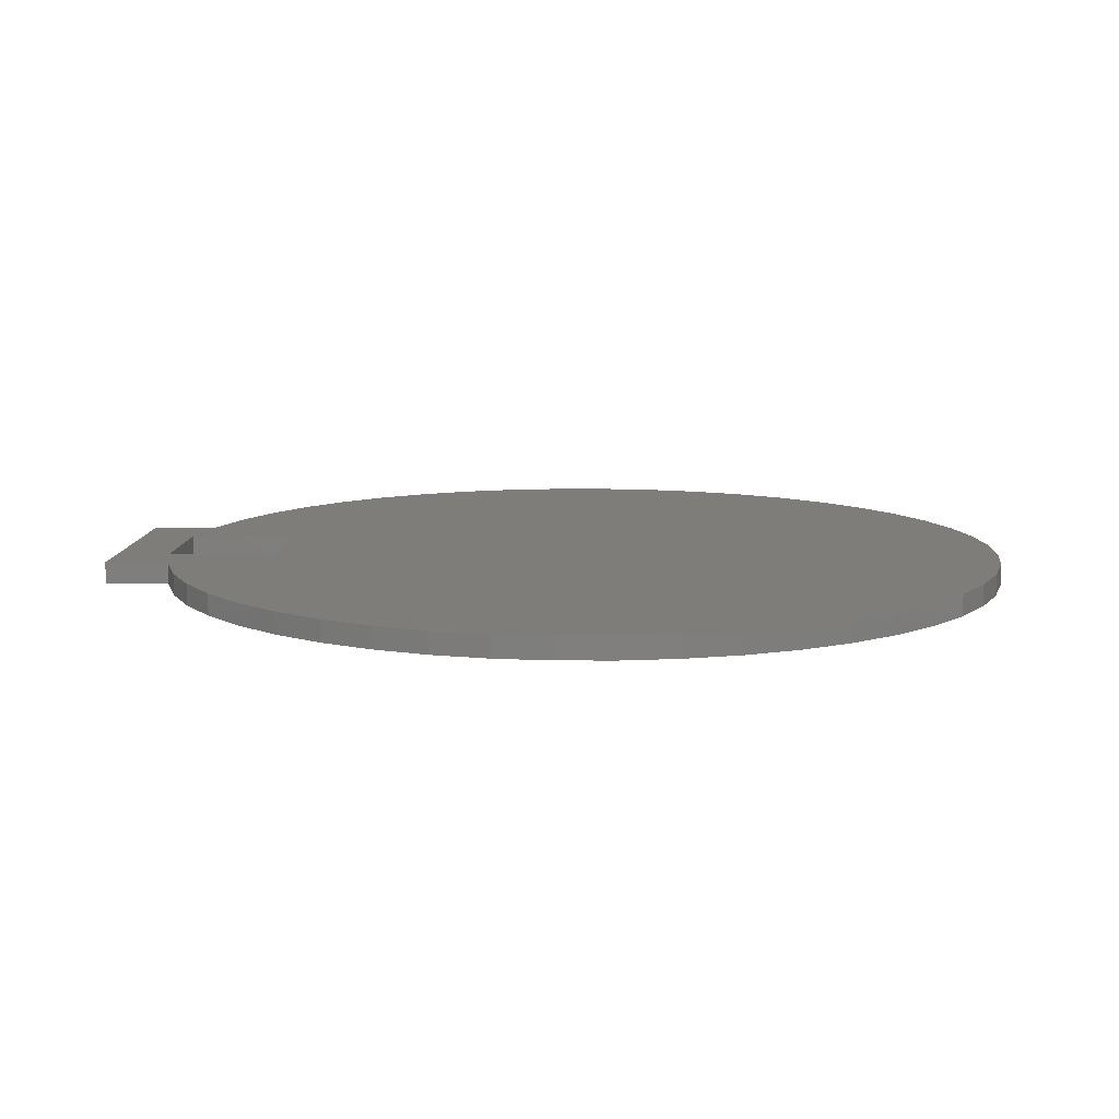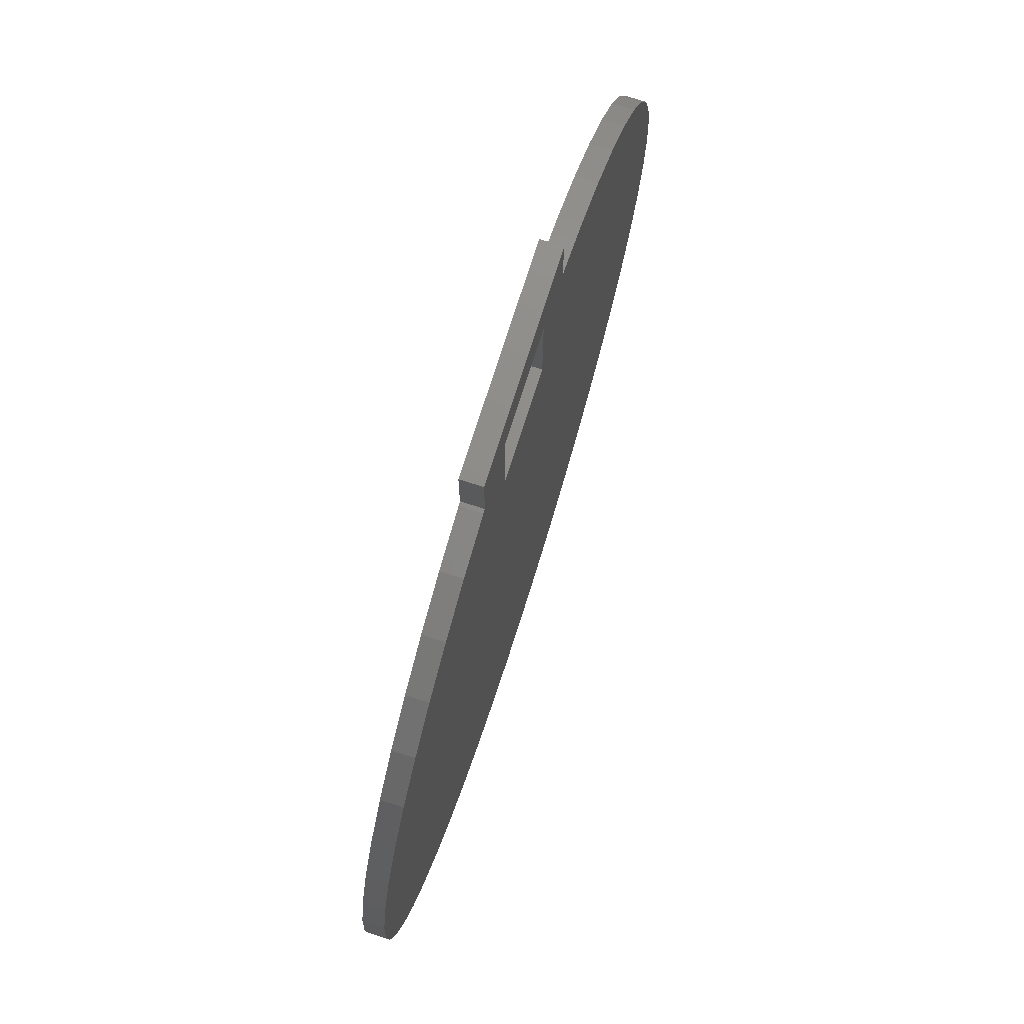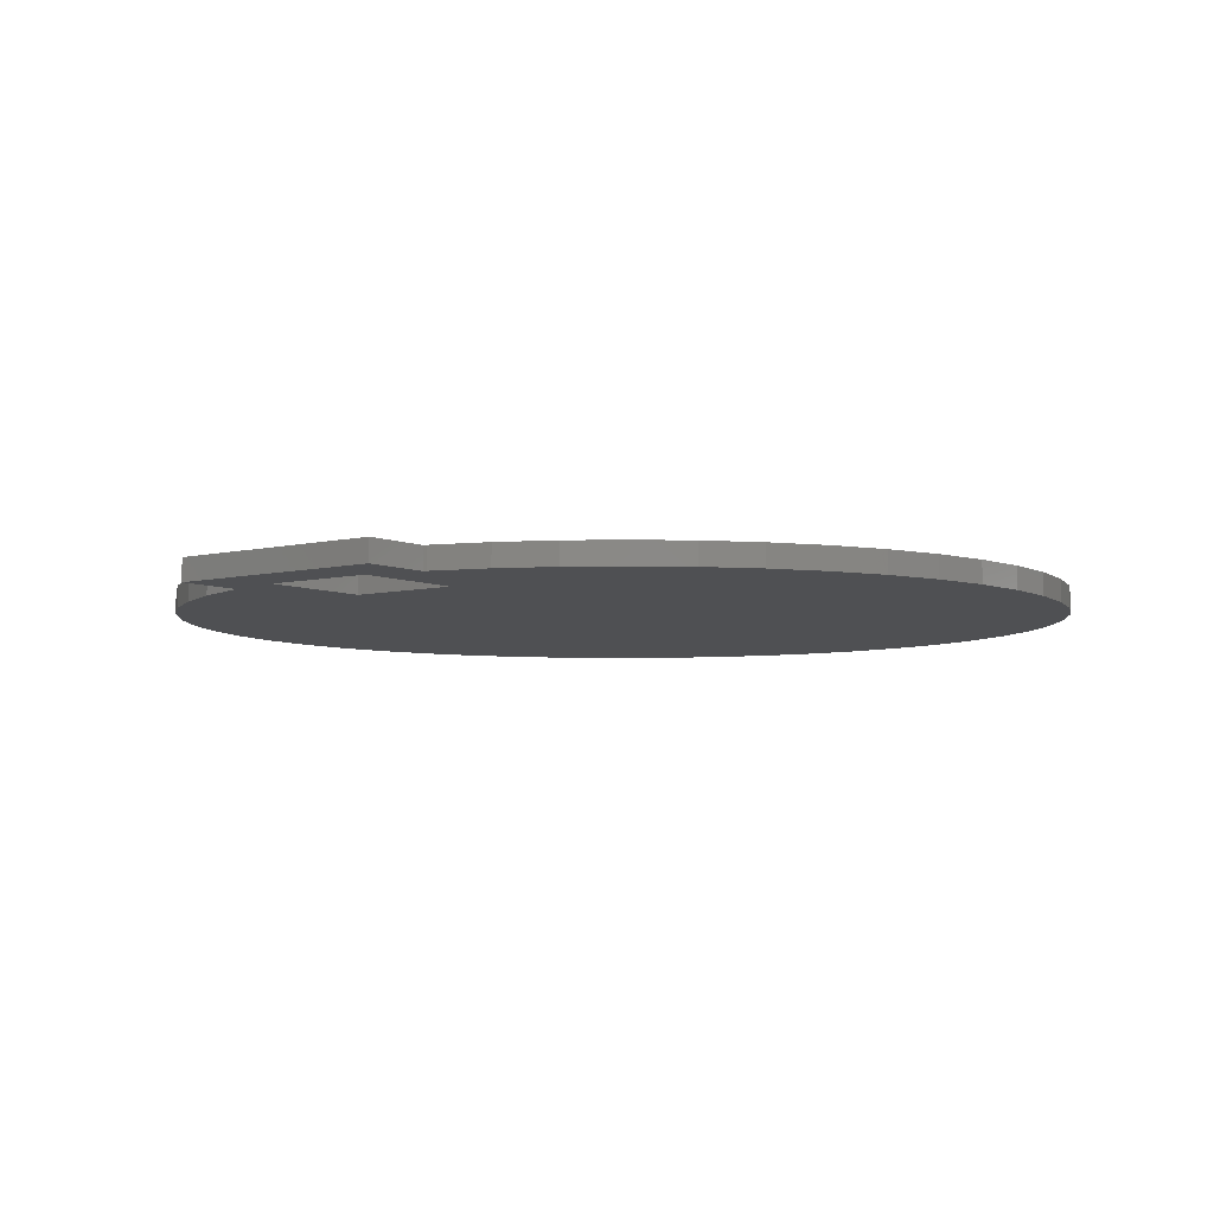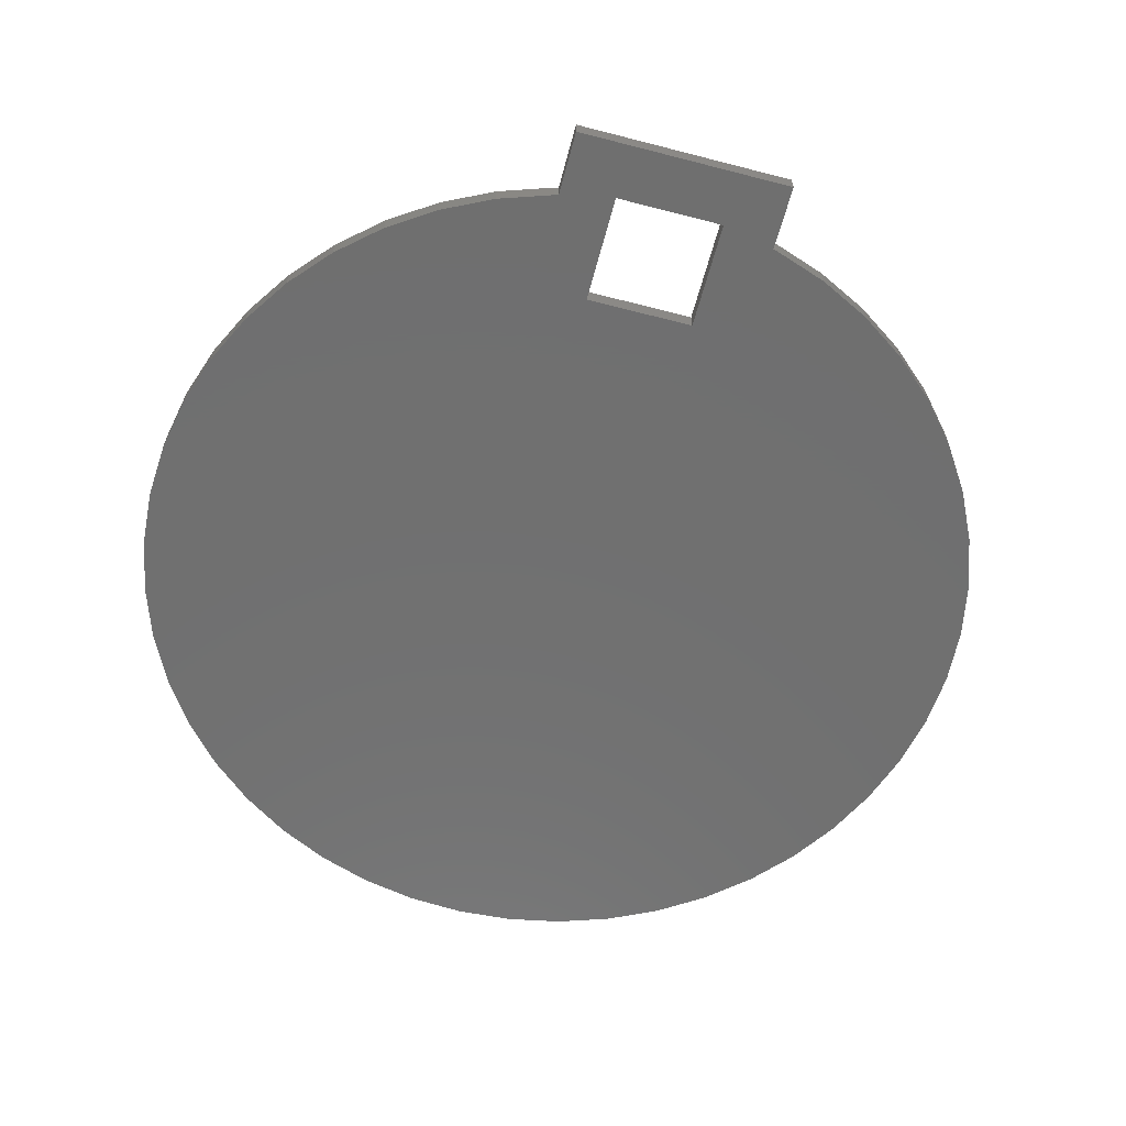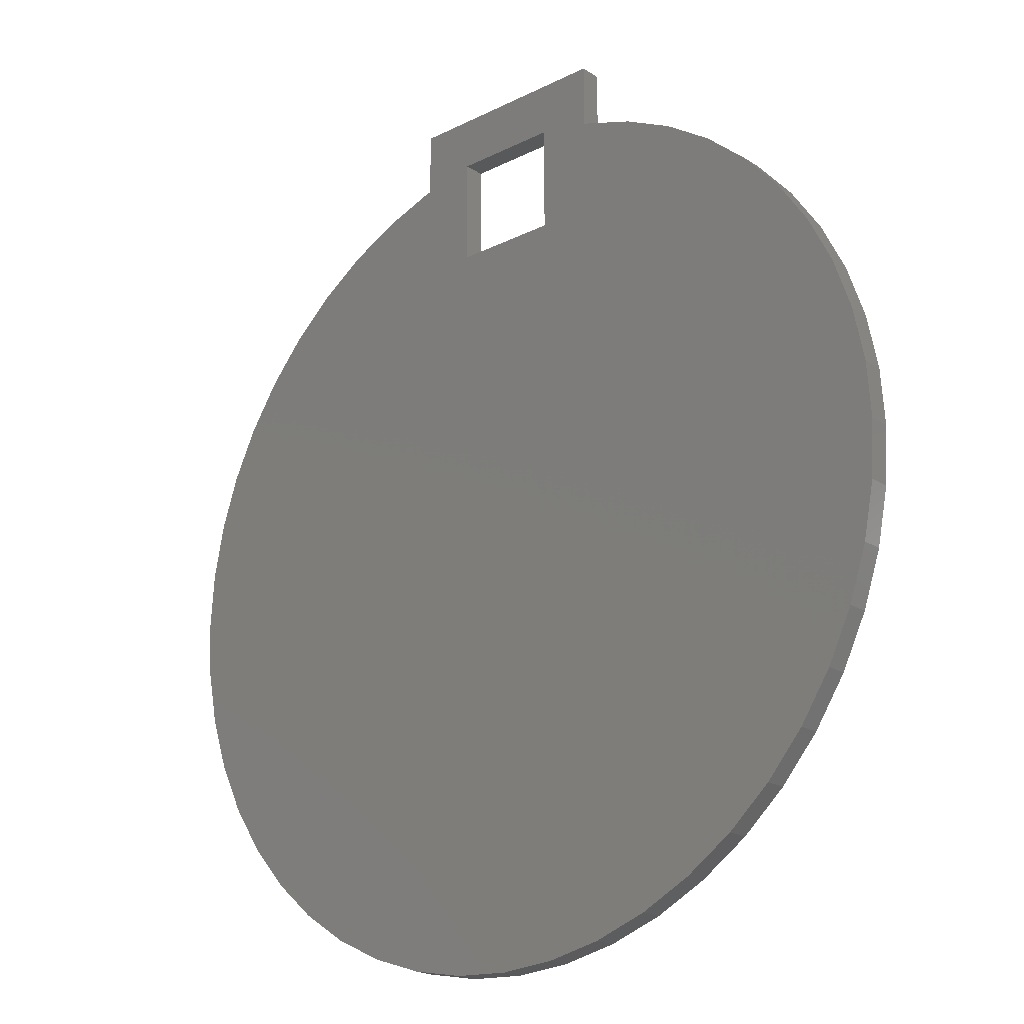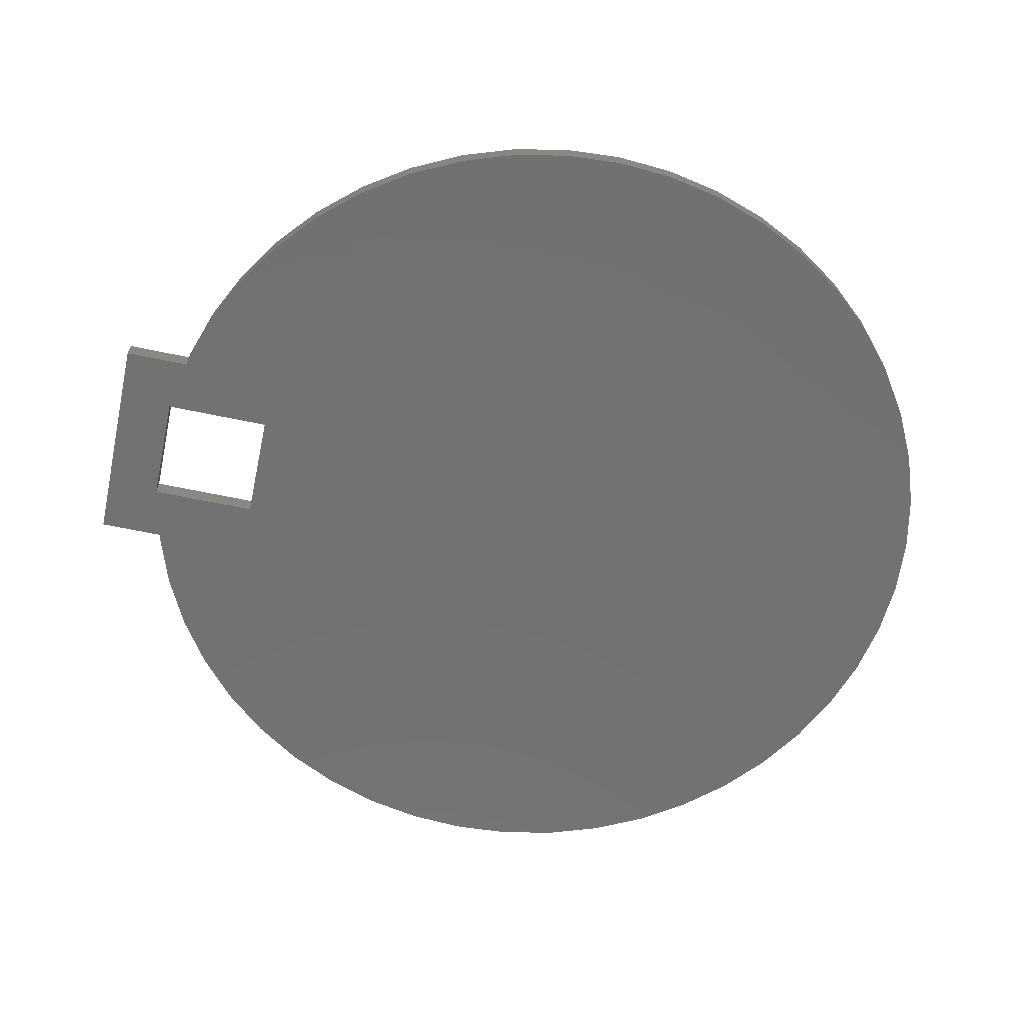
<metadata>
{"format":"stl","ext":"stl","renderer":"f3d","projection":"perspective","resolution":1024,"background":"white","views":[{"elev":10.3,"azim":-86.0,"up":"+Z"},{"elev":74.5,"azim":-72.4,"up":"+Y"},{"elev":-6.1,"azim":-142.8,"up":"+Z"},{"elev":-61.8,"azim":165.2,"up":"+Z"},{"elev":-21.1,"azim":-138.3,"up":"+Y"},{"elev":-64.0,"azim":-102.0,"up":"+Z"}]}
</metadata>
<code>
# stl→obj: 106 verts, 212 faces
v -35.41 10 2.2
v -35.34 8.956 1.8
v -35.34 8.956 2.2
v -35.41 10 1.8
v -35.13 7.929 2.2
v -34.8 6.939 1.8
v -34.8 6.939 2.2
v -35.13 7.929 1.8
v -33.06 15.66 2.2
v -33.75 14.87 1.8
v -33.75 14.87 2.2
v -33.06 15.66 1.8
v -31.41 3.072 2.2
v -32.28 3.653 1.8
v -31.41 3.072 1.8
v -32.28 3.653 2.2
v -35.13 12.07 2.2
v -35.34 11.04 1.8
v -35.34 11.04 2.2
v -35.13 12.07 1.8
v -27.41 2 2.2
v -28.45 2.068 1.8
v -27.41 2 1.8
v -28.45 2.068 2.2
v -33.06 4.343 1.8
v -33.06 4.343 2.2
v -30.47 2.609 2.2
v -30.47 2.609 1.8
v -33.75 5.13 2.2
v -33.75 5.13 1.8
v -34.34 14 1.8
v -34.34 14 2.2
v -24.35 2.609 2.2
v -25.34 2.273 1.8
v -24.35 2.609 1.8
v -25.34 2.273 2.2
v -21.06 5.13 1.8
v -21.75 4.343 2.2
v -21.75 4.343 1.8
v -21.06 5.13 2.2
v -23.41 16.93 2.2
v -22.54 16.35 1.8
v -23.41 16.93 1.8
v -22.54 16.35 2.2
v -21.06 14.87 1.8
v -20.48 14 2.2
v -20.48 14 1.8
v -21.06 14.87 2.2
v -32.28 16.35 1.8
v -32.28 16.35 2.2
v -20.02 13.06 1.8
v -19.68 12.07 2.2
v -19.68 12.07 1.8
v -20.02 13.06 2.2
v -26.36 2.068 1.8
v -26.36 2.068 2.2
v -19.48 11.04 2.2
v -19.48 11.04 1.8
v -23.41 3.072 2.2
v -23.41 3.072 1.8
v -19.48 8.956 1.8
v -19.68 7.929 2.2
v -19.68 7.929 1.8
v -19.48 8.956 2.2
v -20.48 6 1.8
v -20.48 6 2.2
v -19.41 10 1.8
v -19.41 10 2.2
v -30.47 17.39 2.2
v -29.48 17.73 1.8
v -30.47 17.39 1.8
v -29.48 17.73 2.2
v -24.35 17.39 2.2
v -24.35 17.39 1.8
v -31.41 16.93 2.2
v -31.41 16.93 1.8
v -25.34 17.73 2.2
v -25.34 17.73 1.8
v -29.48 2.273 1.8
v -29.48 2.273 2.2
v -20.02 6.939 1.8
v -20.02 6.939 2.2
v -22.54 3.653 1.8
v -22.54 3.653 2.2
v -21.75 15.66 1.8
v -21.75 15.66 2.2
v -34.8 13.06 2.2
v -34.8 13.06 1.8
v -34.34 6 2.2
v -34.34 6 1.8
v -26.41 17.95 2.2
v -28.41 17.95 1.8
v -26.41 17.95 1.8
v -28.41 17.95 2.2
v -28.41 15.95 2.2
v -28.41 15.95 1.8
v -26.41 15.95 1.8
v -26.41 15.95 2.2
v -25.41 18.95 1.8
v -29.41 17.74 1.8
v -29.41 18.95 1.8
v -25.41 17.74 1.8
v -25.41 17.74 2.2
v -29.41 17.74 2.2
v -29.41 18.95 2.2
v -25.41 18.95 2.2
f 1 2 3
f 2 1 4
f 5 6 7
f 6 5 8
f 9 10 11
f 10 9 12
f 13 14 15
f 14 13 16
f 17 18 19
f 18 17 20
f 21 22 23
f 22 21 24
f 16 25 14
f 25 16 26
f 27 15 28
f 15 27 13
f 29 25 26
f 25 29 30
f 3 8 5
f 8 3 2
f 11 31 32
f 31 11 10
f 19 4 1
f 4 19 18
f 33 34 35
f 34 33 36
f 37 38 39
f 38 37 40
f 41 42 43
f 42 41 44
f 45 46 47
f 46 45 48
f 9 49 12
f 49 9 50
f 51 52 53
f 52 51 54
f 36 55 34
f 55 36 56
f 53 57 58
f 57 53 52
f 59 35 60
f 35 59 33
f 61 62 63
f 62 61 64
f 65 40 37
f 40 65 66
f 67 64 61
f 64 67 68
f 69 70 71
f 70 69 72
f 73 43 74
f 43 73 41
f 75 71 76
f 71 75 69
f 77 74 78
f 74 77 73
f 47 54 51
f 54 47 46
f 24 79 22
f 79 24 80
f 81 66 65
f 66 81 82
f 38 83 39
f 83 38 84
f 63 82 81
f 82 63 62
f 84 60 83
f 60 84 59
f 56 23 55
f 23 56 21
f 44 85 42
f 85 44 86
f 87 20 17
f 20 87 88
f 80 28 79
f 28 80 27
f 58 68 67
f 68 58 57
f 89 30 29
f 30 89 90
f 32 88 87
f 88 32 31
f 7 90 89
f 90 7 6
f 50 76 49
f 76 50 75
f 85 48 45
f 48 85 86
f 91 92 93
f 92 91 94
f 92 95 96
f 95 92 94
f 95 97 96
f 97 95 98
f 91 97 98
f 97 91 93
f 99 100 101
f 100 99 92
f 100 92 22
f 92 99 93
f 93 99 97
f 97 99 55
f 55 99 102
f 55 102 34
f 34 102 78
f 34 78 35
f 35 78 74
f 35 74 60
f 60 74 43
f 60 43 83
f 83 43 42
f 83 42 39
f 39 42 85
f 39 85 37
f 37 85 45
f 37 45 65
f 65 45 47
f 65 47 81
f 81 47 51
f 81 51 63
f 63 51 53
f 63 53 61
f 61 53 58
f 61 58 67
f 22 96 23
f 96 22 92
f 23 96 97
f 23 97 55
f 18 2 4
f 2 18 20
f 2 20 8
f 8 20 6
f 6 20 88
f 6 88 90
f 90 88 31
f 90 31 30
f 30 31 10
f 30 10 25
f 25 10 12
f 25 12 14
f 14 12 49
f 14 49 15
f 15 49 76
f 15 76 28
f 28 76 71
f 28 71 79
f 79 71 70
f 79 70 22
f 22 70 100
f 21 95 24
f 95 21 98
f 98 21 56
f 98 56 91
f 36 103 56
f 103 36 77
f 77 36 33
f 77 33 73
f 73 33 59
f 73 59 41
f 41 59 84
f 41 84 44
f 44 84 38
f 44 38 86
f 86 38 40
f 86 40 48
f 48 40 66
f 48 66 46
f 46 66 82
f 46 82 54
f 54 82 62
f 54 62 52
f 52 62 64
f 52 64 57
f 57 64 68
f 3 19 1
f 19 3 5
f 19 5 17
f 17 5 7
f 17 7 87
f 87 7 89
f 87 89 32
f 32 89 29
f 32 29 11
f 11 29 26
f 11 26 9
f 9 26 16
f 9 16 50
f 50 16 13
f 50 13 75
f 75 13 27
f 75 27 69
f 69 27 80
f 69 80 72
f 72 80 24
f 72 24 104
f 104 24 105
f 105 24 94
f 105 94 106
f 94 24 95
f 106 94 91
f 106 91 56
f 106 56 103
f 103 78 102
f 78 103 77
f 72 100 70
f 100 72 104
f 99 103 102
f 103 99 106
f 105 99 101
f 99 105 106
f 105 100 104
f 100 105 101

</code>
